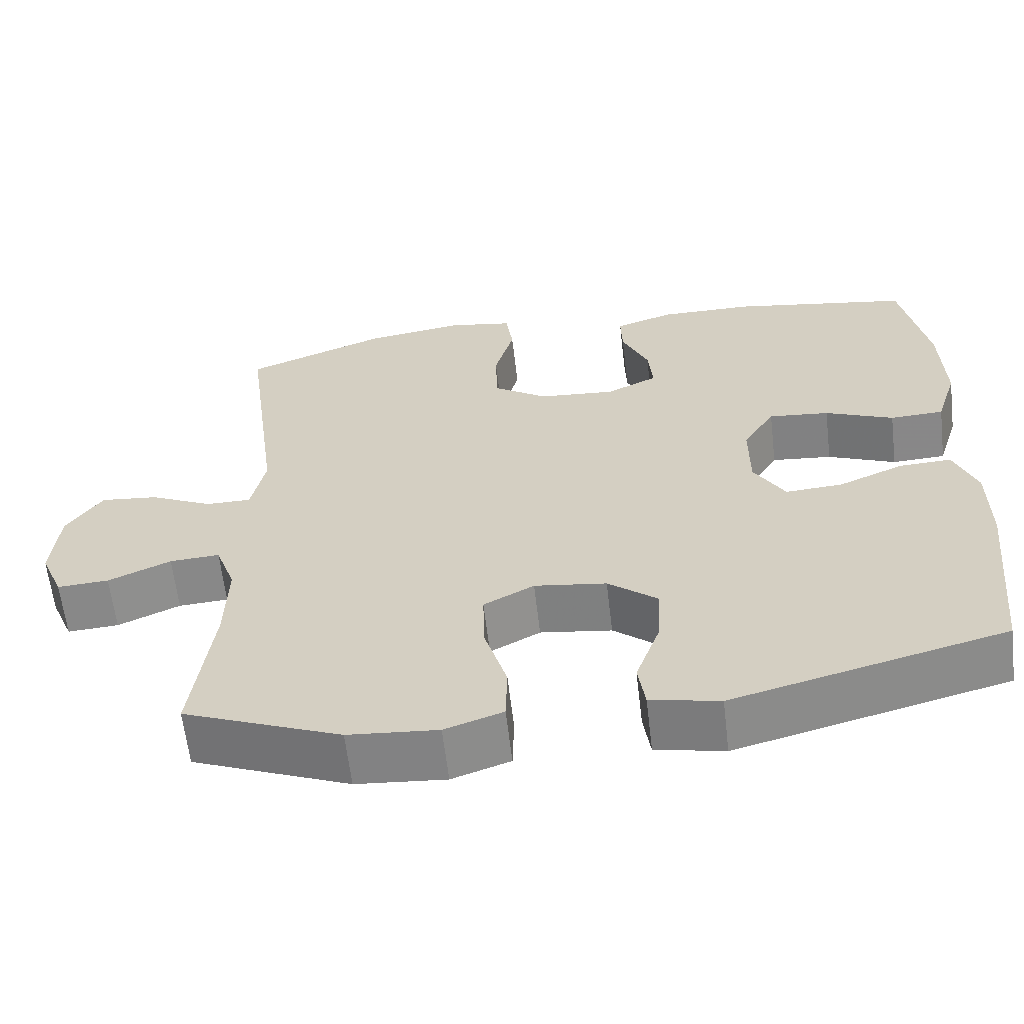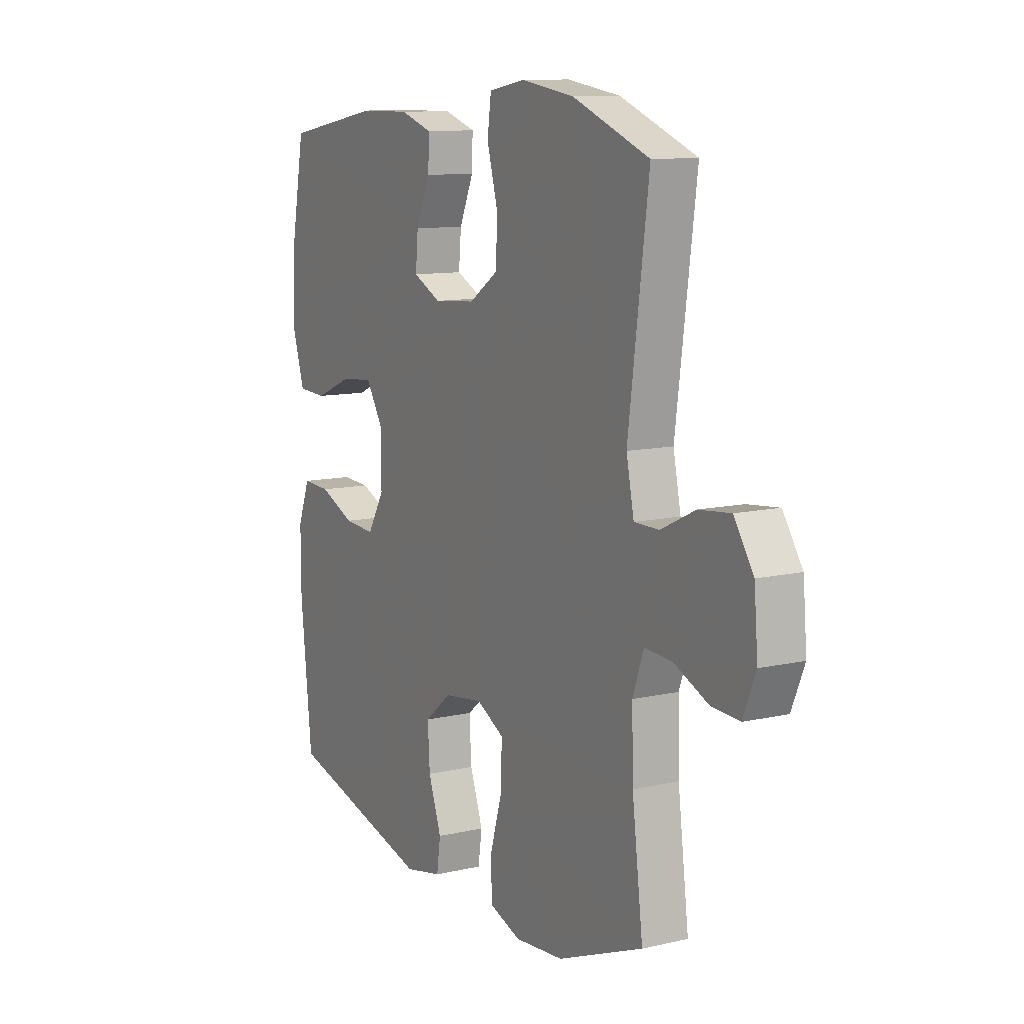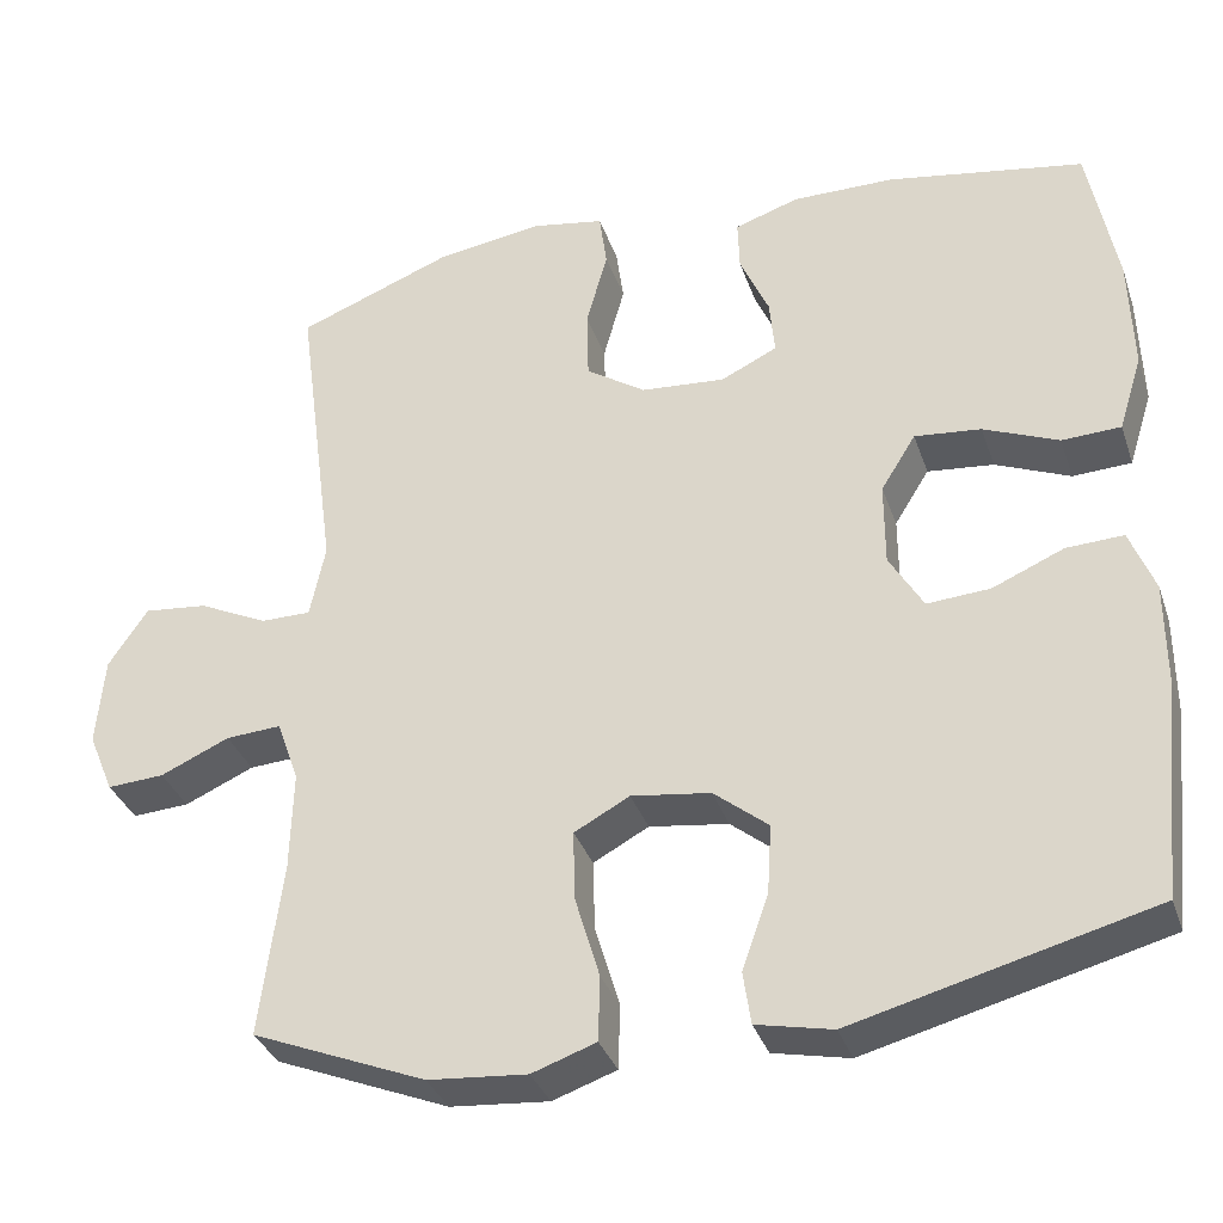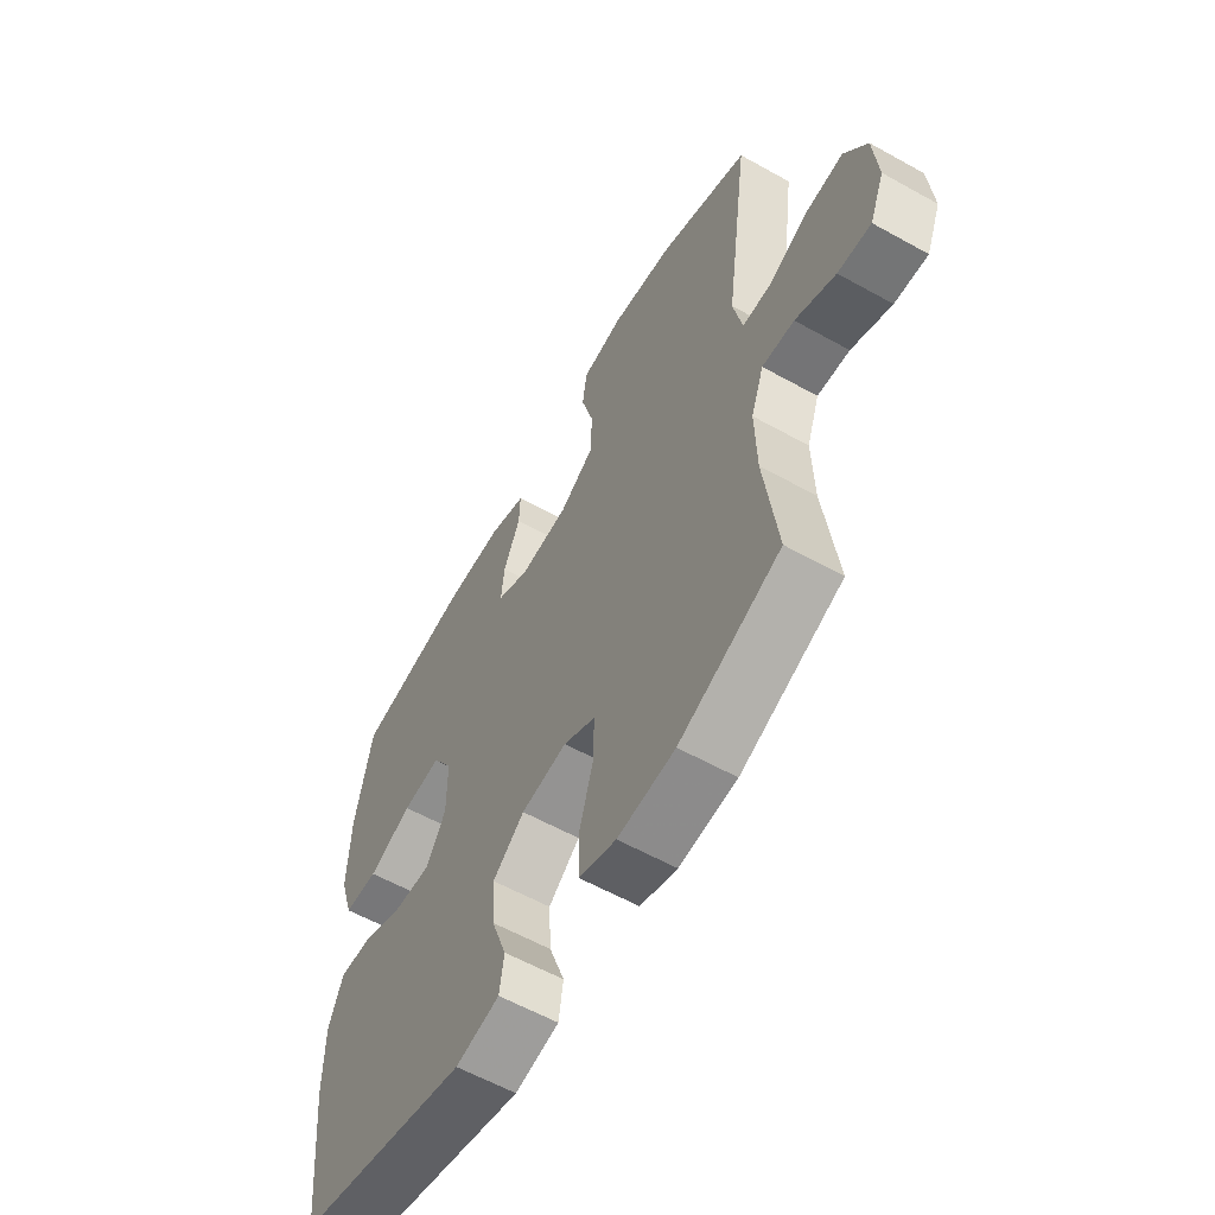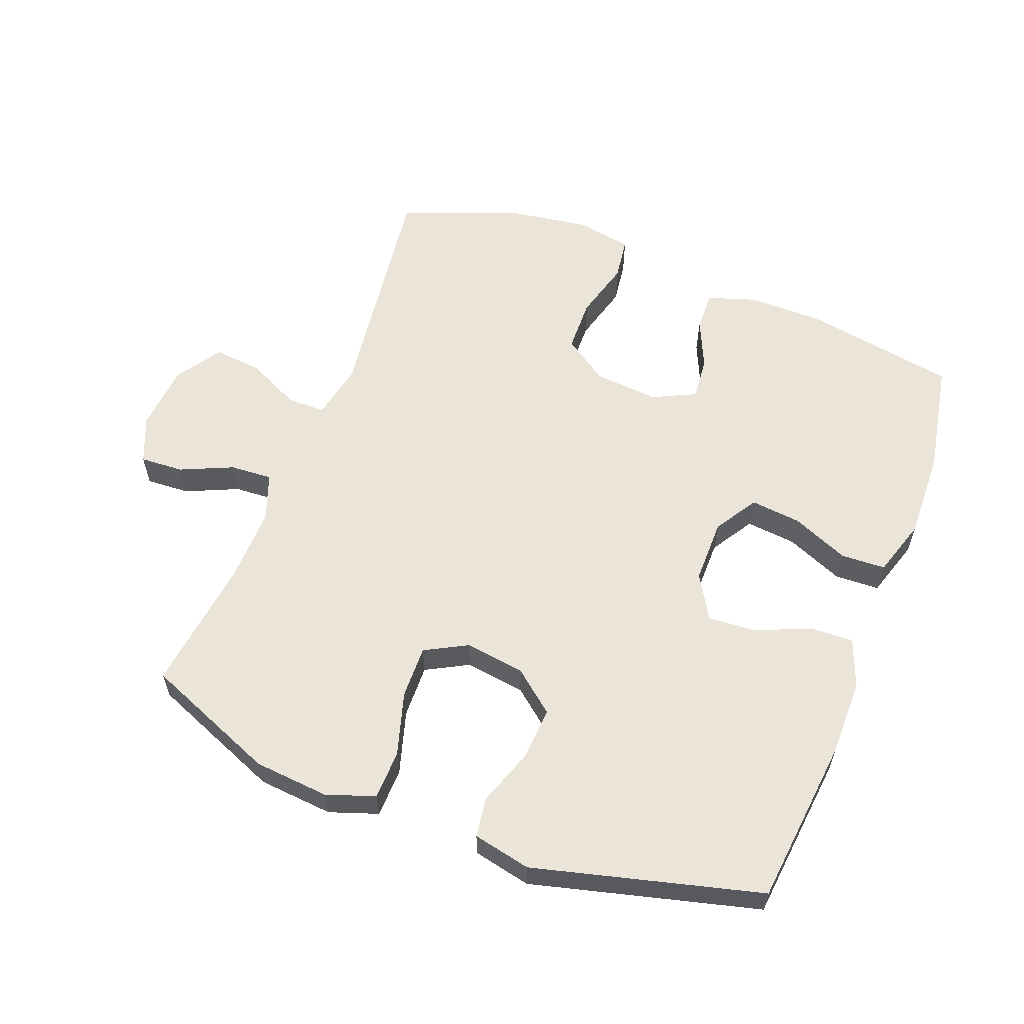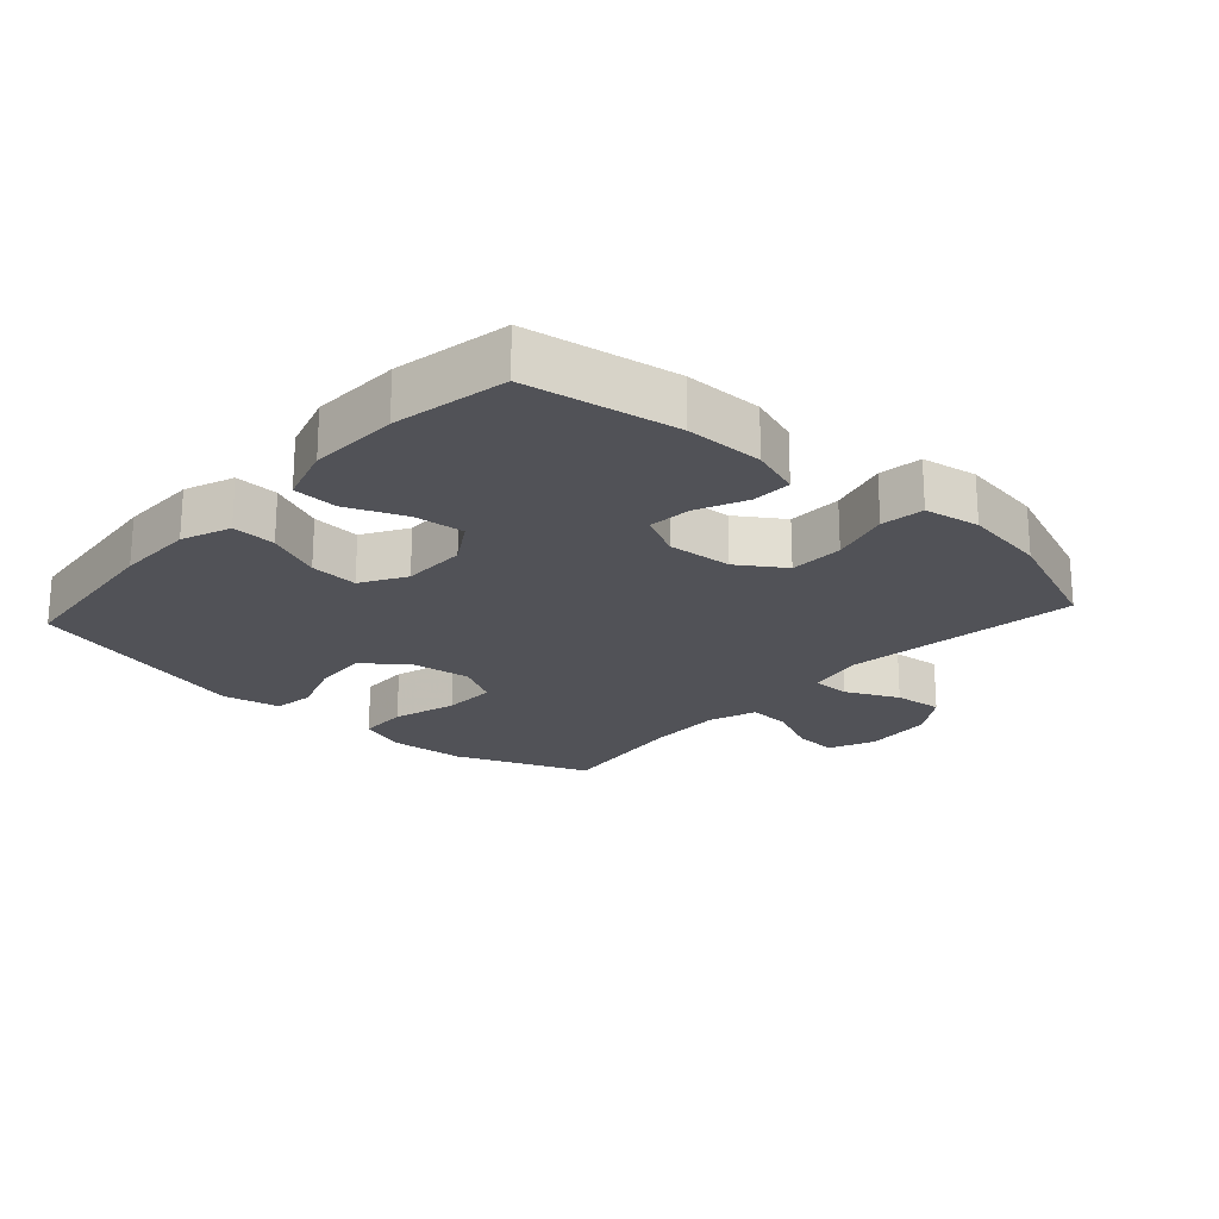
<metadata>
{"format":"obj","ext":"obj","renderer":"f3d","projection":"perspective","resolution":1024,"background":"white","views":[{"elev":-62.1,"azim":-173.3,"up":"+Z"},{"elev":10.9,"azim":60.4,"up":"+Z"},{"elev":-34.4,"azim":-162.3,"up":"+Z"},{"elev":-59.5,"azim":60.2,"up":"+Z"},{"elev":59.2,"azim":-158.9,"up":"+Y"},{"elev":-21.5,"azim":-42.2,"up":"+Y"}]}
</metadata>
<code>
v 0.5 0.07 -0.5
v 0.296 0.07 -0.583
v 0.18 0.07 -0.593
v 0.105 0.07 -0.567
v 0.103 0.07 -0.491
v 0.132 0.07 -0.393
v 0.134 0.07 -0.311
v 0.069 0.07 -0.276
v -0.024 0.07 -0.289
v -0.088 0.07 -0.341
v -0.083 0.07 -0.423
v -0.052 0.07 -0.51
v -0.061 0.07 -0.572
v -0.15 0.07 -0.591
v -0.5 0.07 -0.5
v -0.527 0.07 -0.242
v -0.527 0.07 -0.123
v -0.498 0.07 -0.048
v -0.431 0.07 -0.051
v -0.347 0.07 -0.087
v -0.273 0.07 -0.092
v -0.233 0.07 -0.024
v -0.233 0.07 0.075
v -0.274 0.07 0.141
v -0.352 0.07 0.133
v -0.44 0.07 0.096
v -0.509 0.07 0.099
v -0.537 0.07 0.188
v -0.533 0.07 0.325
v -0.5 0.07 0.5
v -0.269 0.07 0.54
v -0.149 0.07 0.541
v -0.073 0.07 0.516
v -0.075 0.07 0.455
v -0.109 0.07 0.378
v -0.115 0.07 0.312
v -0.049 0.07 0.28
v 0.05 0.07 0.288
v 0.12 0.07 0.335
v 0.122 0.07 0.418
v 0.097 0.07 0.509
v 0.106 0.07 0.575
v 0.191 0.07 0.59
v 0.318 0.07 0.571
v 0.5 0.07 0.5
v 0.452 0.07 0.138
v 0.47 0.07 0.051
v 0.529 0.07 0.051
v 0.61 0.07 0.09
v 0.685 0.07 0.098
v 0.731 0.07 0.029
v 0.74 0.07 -0.076
v 0.71 0.07 -0.148
v 0.643 0.07 -0.144
v 0.562 0.07 -0.108
v 0.497 0.07 -0.104
v 0.471 0.07 -0.177
v 0.474 0.07 -0.295
v 0.5 0 -0.5
v 0.296 0 -0.583
v 0.18 0 -0.593
v 0.105 0 -0.567
v 0.103 0 -0.491
v 0.132 0 -0.393
v 0.134 0 -0.311
v 0.069 0 -0.276
v -0.024 0 -0.289
v -0.088 0 -0.341
v -0.083 0 -0.423
v -0.052 0 -0.51
v -0.061 0 -0.572
v -0.15 0 -0.591
v -0.5 0 -0.5
v -0.527 0 -0.242
v -0.527 0 -0.123
v -0.498 0 -0.048
v -0.431 0 -0.051
v -0.347 0 -0.087
v -0.273 0 -0.092
v -0.233 0 -0.024
v -0.233 0 0.075
v -0.274 0 0.141
v -0.352 0 0.133
v -0.44 0 0.096
v -0.509 0 0.099
v -0.537 0 0.188
v -0.533 0 0.325
v -0.5 0 0.5
v -0.269 0 0.54
v -0.149 0 0.541
v -0.073 0 0.516
v -0.075 0 0.455
v -0.109 0 0.378
v -0.115 0 0.312
v -0.049 0 0.28
v 0.05 0 0.288
v 0.12 0 0.335
v 0.122 0 0.418
v 0.097 0 0.509
v 0.106 0 0.575
v 0.191 0 0.59
v 0.318 0 0.571
v 0.5 0 0.5
v 0.452 0 0.138
v 0.47 0 0.051
v 0.529 0 0.051
v 0.61 0 0.09
v 0.685 0 0.098
v 0.731 0 0.029
v 0.74 0 -0.076
v 0.71 0 -0.148
v 0.643 0 -0.144
v 0.562 0 -0.108
v 0.497 0 -0.104
v 0.471 0 -0.177
v 0.474 0 -0.295
f 53 54 55
f 52 53 55
f 51 52 55
f 50 51 55
f 49 50 55
f 48 49 55
f 47 48 55 56
f 46 47 56 57
f 44 45 46
f 43 44 46
f 42 43 46
f 41 42 46
f 40 41 46
f 46 57 58
f 40 46 58
f 39 40 58
f 33 34 35
f 32 33 35
f 31 32 35
f 30 31 35
f 29 30 35
f 28 29 35
f 27 28 35
f 26 27 35
f 25 26 35
f 24 25 35 36
f 23 24 36 37
f 18 19 20
f 17 18 20
f 16 17 20
f 15 16 20
f 14 15 20
f 13 14 20
f 12 13 20
f 11 12 20
f 10 11 20 21
f 9 10 21 22
f 4 5 6
f 3 4 6
f 2 3 6
f 1 2 6
f 58 1 6
f 58 6 7
f 58 7 8
f 39 58 8
f 38 39 8
f 23 37 38
f 22 23 38
f 9 22 38
f 8 9 38
f 113 112 111
f 113 111 110
f 113 110 109
f 113 109 108
f 113 108 107
f 113 107 106
f 114 113 106 105
f 115 114 105 104
f 104 103 102
f 104 102 101
f 104 101 100
f 104 100 99
f 104 99 98
f 116 115 104
f 116 104 98
f 116 98 97
f 93 92 91
f 93 91 90
f 93 90 89
f 93 89 88
f 93 88 87
f 93 87 86
f 93 86 85
f 93 85 84
f 93 84 83
f 94 93 83 82
f 95 94 82 81
f 78 77 76
f 78 76 75
f 78 75 74
f 78 74 73
f 78 73 72
f 78 72 71
f 78 71 70
f 78 70 69
f 79 78 69 68
f 80 79 68 67
f 64 63 62
f 64 62 61
f 64 61 60
f 64 60 59
f 64 59 116
f 65 64 116
f 66 65 116
f 66 116 97
f 66 97 96
f 96 95 81
f 96 81 80
f 96 80 67
f 96 67 66
f 1 59 60 2
f 2 60 61 3
f 3 61 62 4
f 4 62 63 5
f 5 63 64 6
f 6 64 65 7
f 7 65 66 8
f 8 66 67 9
f 9 67 68 10
f 10 68 69 11
f 11 69 70 12
f 12 70 71 13
f 13 71 72 14
f 14 72 73 15
f 15 73 74 16
f 16 74 75 17
f 17 75 76 18
f 18 76 77 19
f 19 77 78 20
f 20 78 79 21
f 21 79 80 22
f 22 80 81 23
f 23 81 82 24
f 24 82 83 25
f 25 83 84 26
f 26 84 85 27
f 27 85 86 28
f 28 86 87 29
f 29 87 88 30
f 30 88 89 31
f 31 89 90 32
f 32 90 91 33
f 33 91 92 34
f 34 92 93 35
f 35 93 94 36
f 36 94 95 37
f 37 95 96 38
f 38 96 97 39
f 39 97 98 40
f 40 98 99 41
f 41 99 100 42
f 42 100 101 43
f 43 101 102 44
f 44 102 103 45
f 45 103 104 46
f 46 104 105 47
f 47 105 106 48
f 48 106 107 49
f 49 107 108 50
f 50 108 109 51
f 51 109 110 52
f 52 110 111 53
f 53 111 112 54
f 54 112 113 55
f 55 113 114 56
f 56 114 115 57
f 57 115 116 58
f 58 116 59 1

</code>
